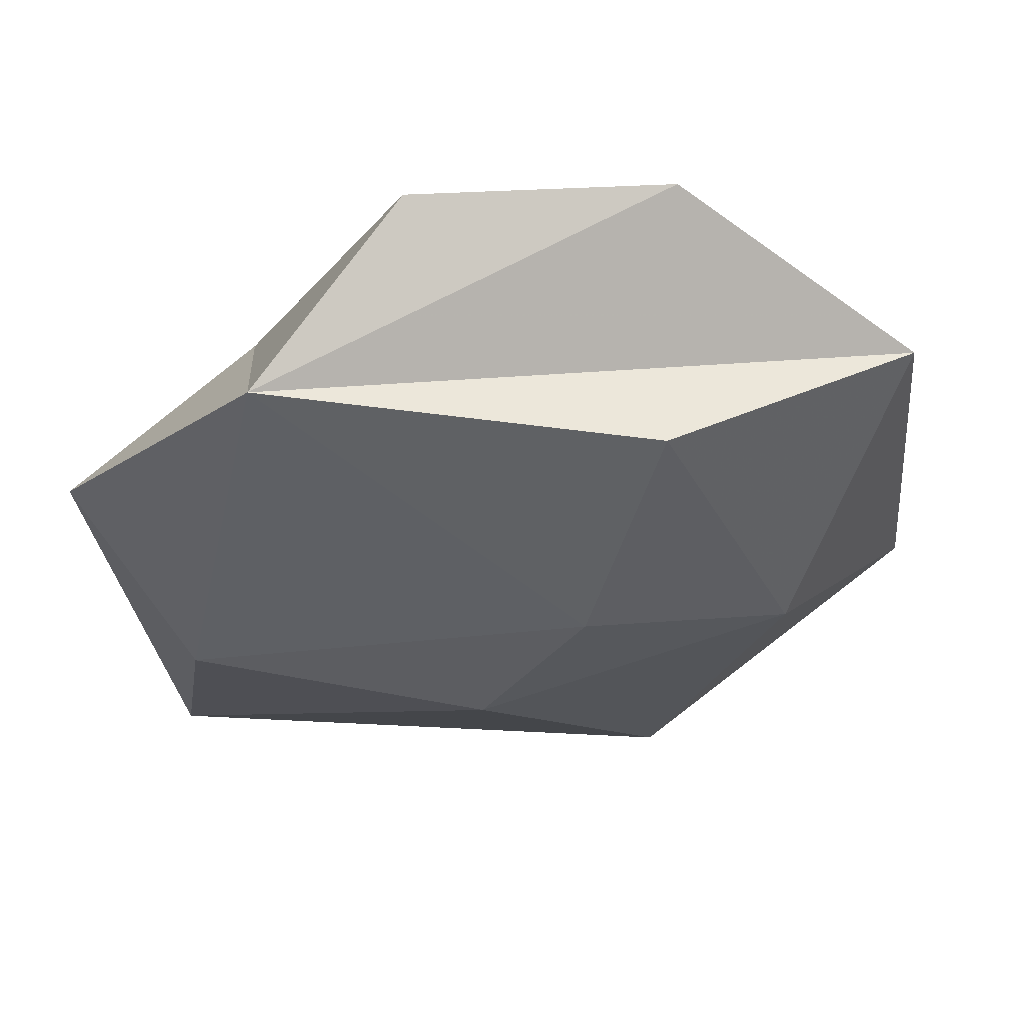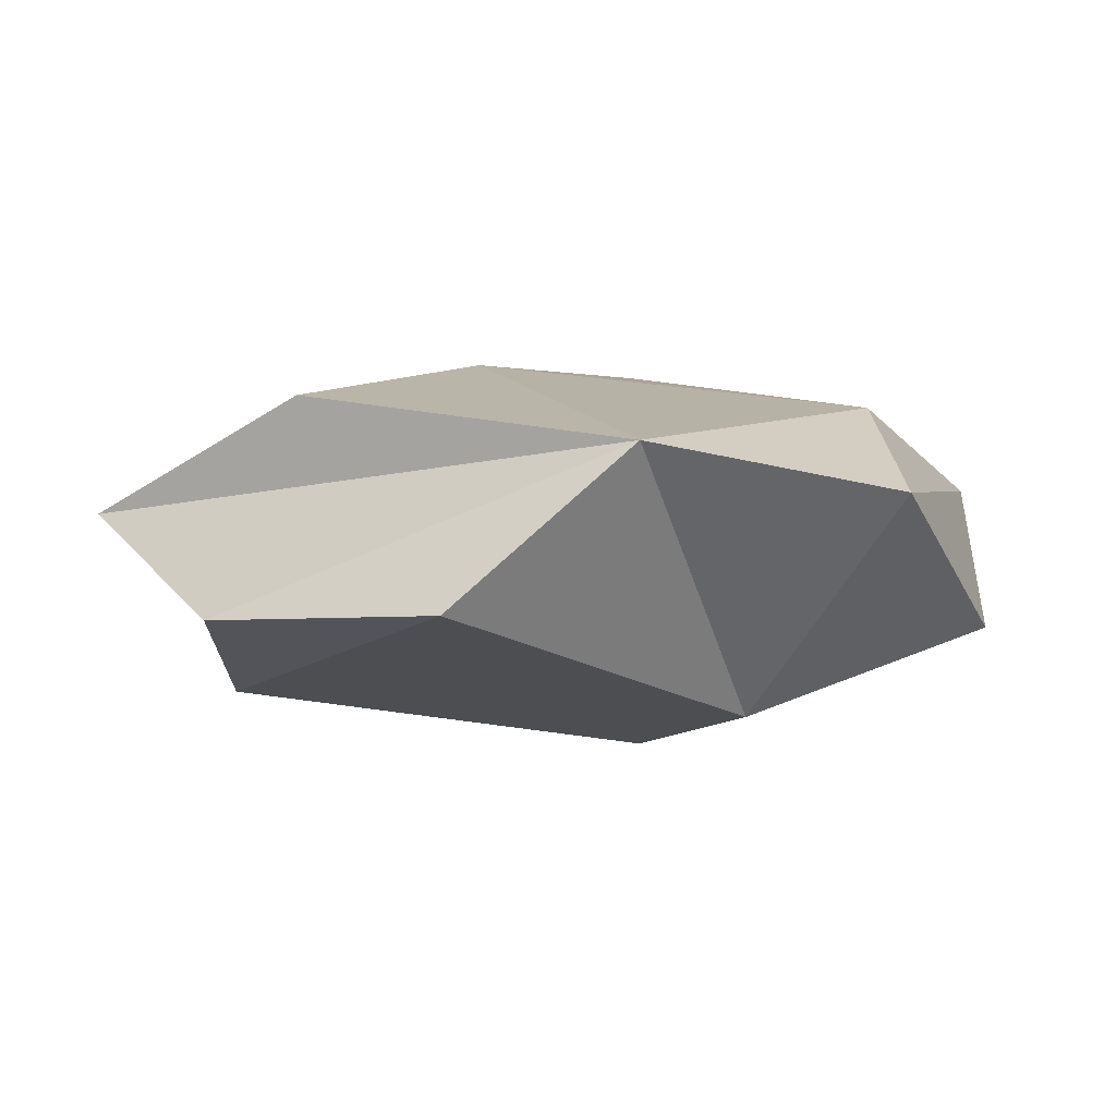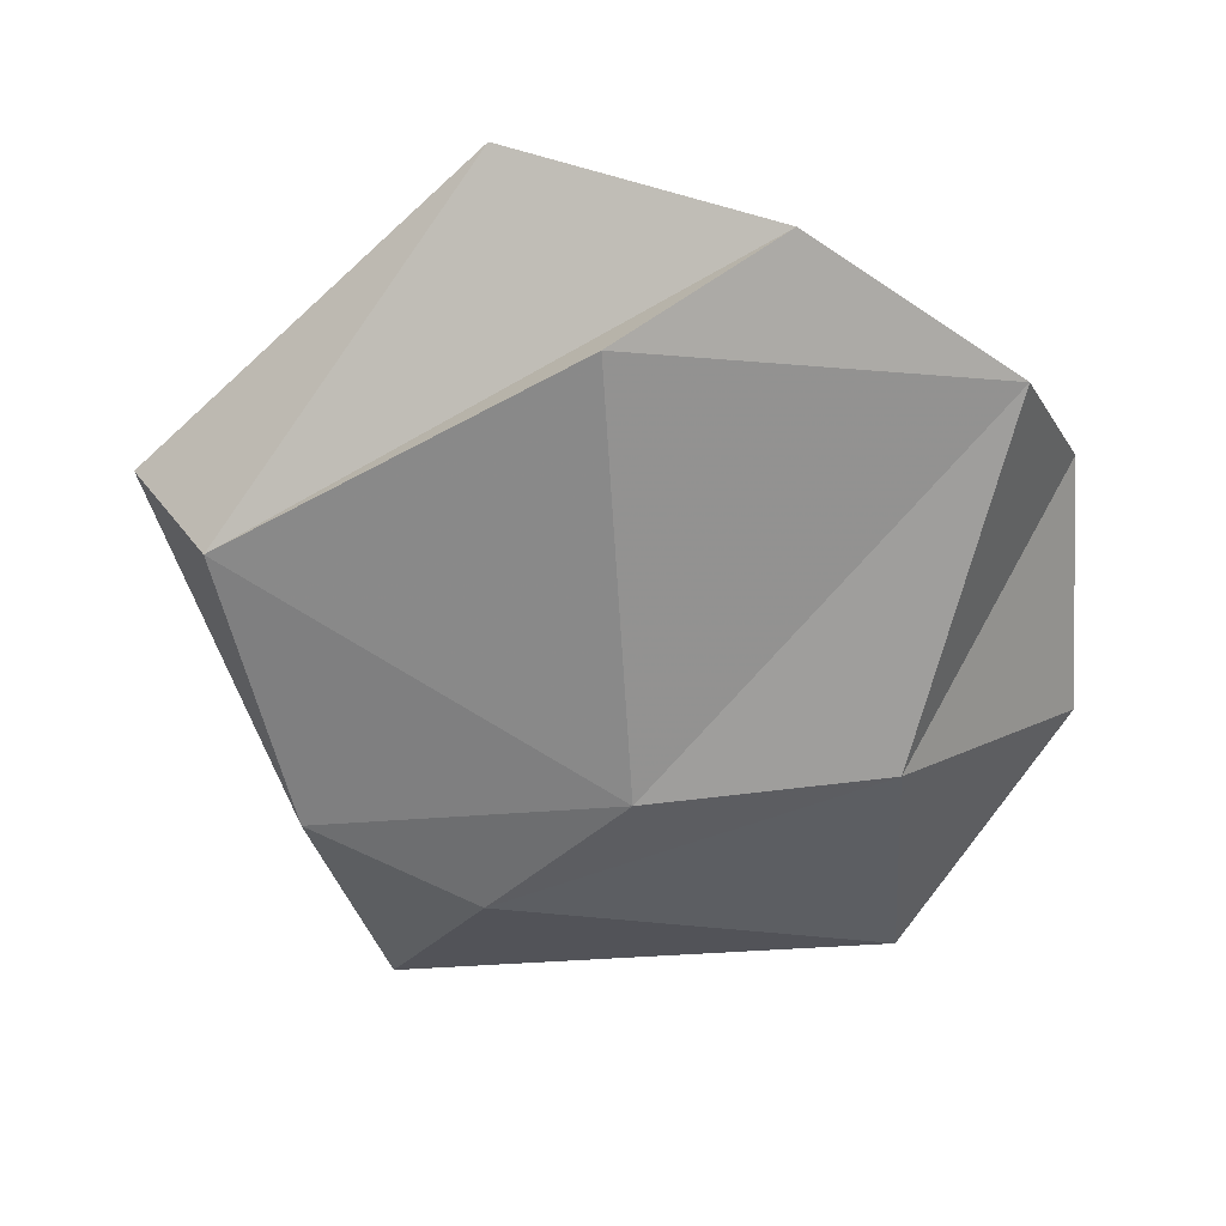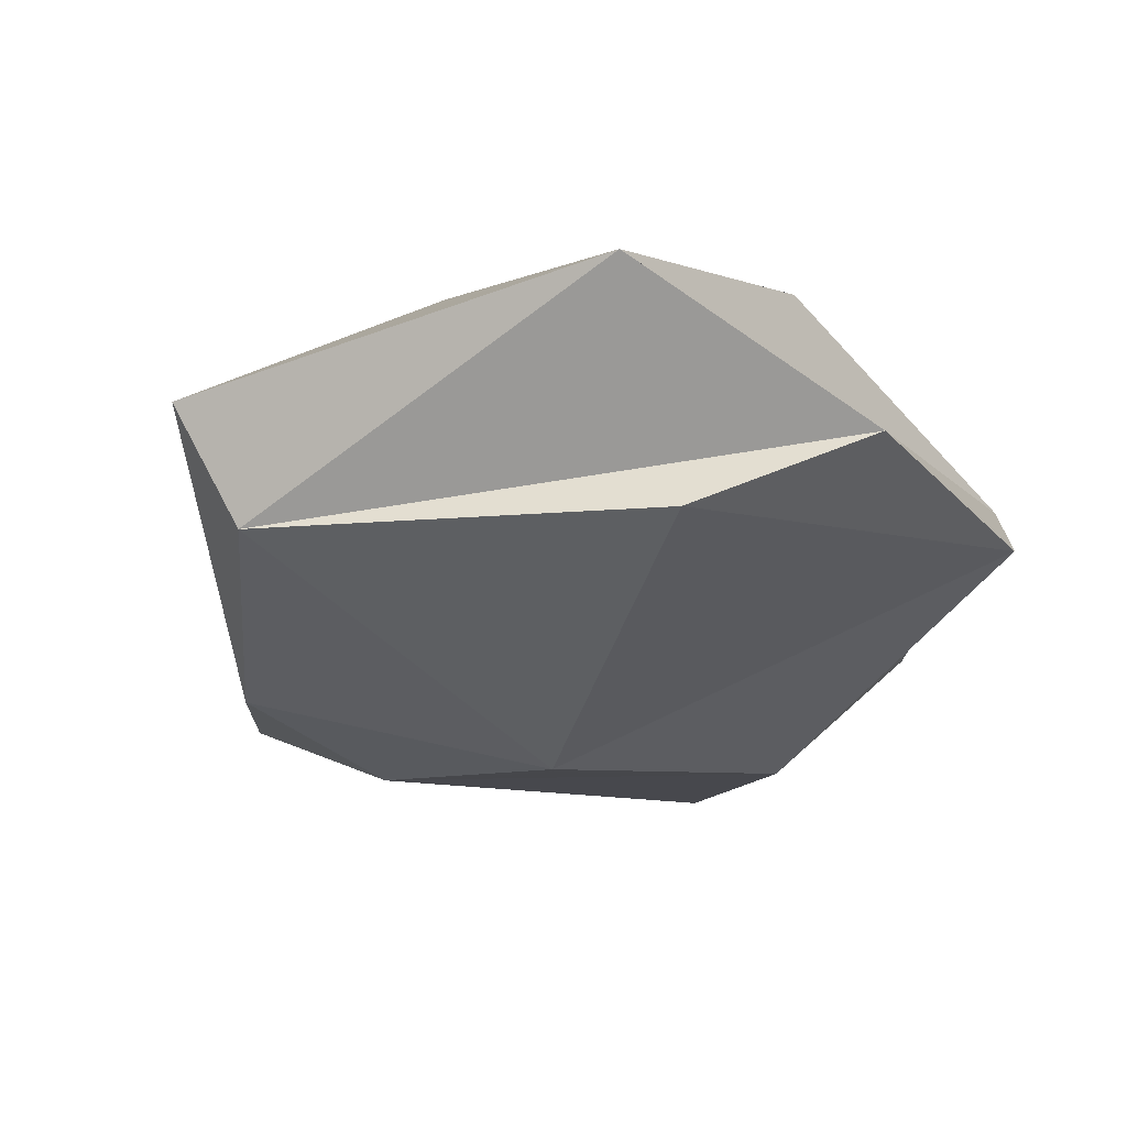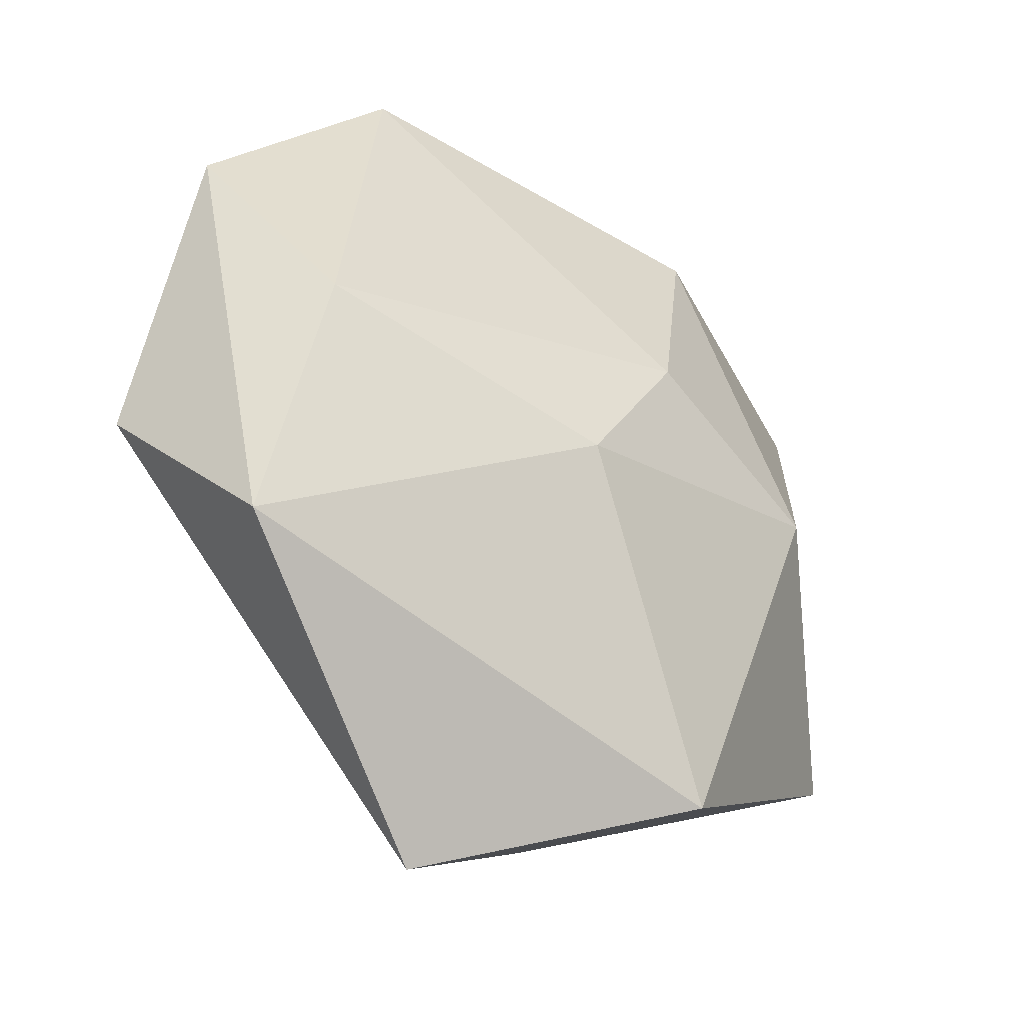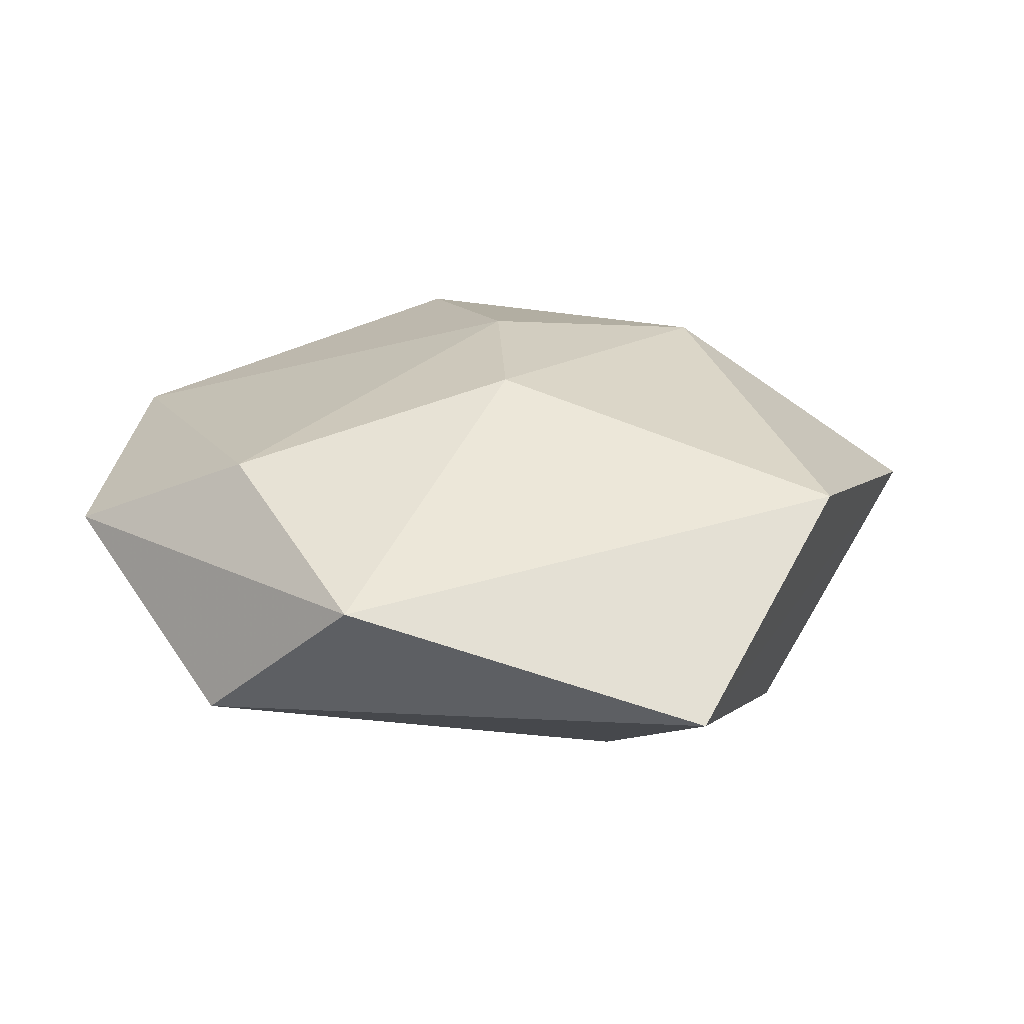
<metadata>
{"format":"obj","ext":"obj","renderer":"f3d","projection":"perspective","resolution":1024,"background":"white","views":[{"elev":59.0,"azim":172.6,"up":"+Z"},{"elev":-3.3,"azim":23.9,"up":"+Y"},{"elev":-58.2,"azim":-40.8,"up":"+Y"},{"elev":-31.2,"azim":-60.1,"up":"+Y"},{"elev":-39.1,"azim":139.6,"up":"+Z"},{"elev":24.3,"azim":144.0,"up":"+Y"}]}
</metadata>
<code>
v  4.203 0.8716 -2.861
v  -0.593 2.234 0.9042
v  0.7547 -2.234 -0.769
v  -4.203 -1.265 -1.774
v  -1.741 1.265 -4.282
v  -4.462 0.4443 3.037
v  2.808 0.8716 4.282
v  2.808 -1.894 1.185
v  -2.735 -1.611 2.787
v  4.957 -0.8716 -1.005
v  1.047 -0.4443 -5.362
v  0.593 -1.894 -3.037
v  0.593 2.234 -0.9042
v  4.957 0.4443 2.092
v  0.9861 -0.8716 5.051
v  -5.054 0 -2.133
v  -3.039 1.894 0
v  -1.48 1.611 3.642
v  -1.48 -1.611 -3.642
v  -1.934 -0.8716 4.758
v  3.869 1.611 -0
g rock
f 7 8 14
f 17 6 18
f 20 15 7
f 11 19 16
f 13 1 5
f 10 12 11
f 4 3 9
f 17 16 6
f 7 14 21
f 18 6 7
f 10 8 12
f 9 3 15
f 6 20 7
f 6 4 20
f 1 10 11
f 21 14 1
f 5 11 16
f 1 11 5
f 8 3 12
f 19 3 4
f 2 13 17
f 2 7 21
f 14 8 10
f 14 10 1
f 7 15 8
f 15 3 8
f 16 19 4
f 16 4 6
f 5 16 17
f 13 5 17
f 2 17 18
f 18 7 2
f 19 12 3
f 11 12 19
f 4 9 20
f 20 9 15
f 13 21 1
f 13 2 21

</code>
